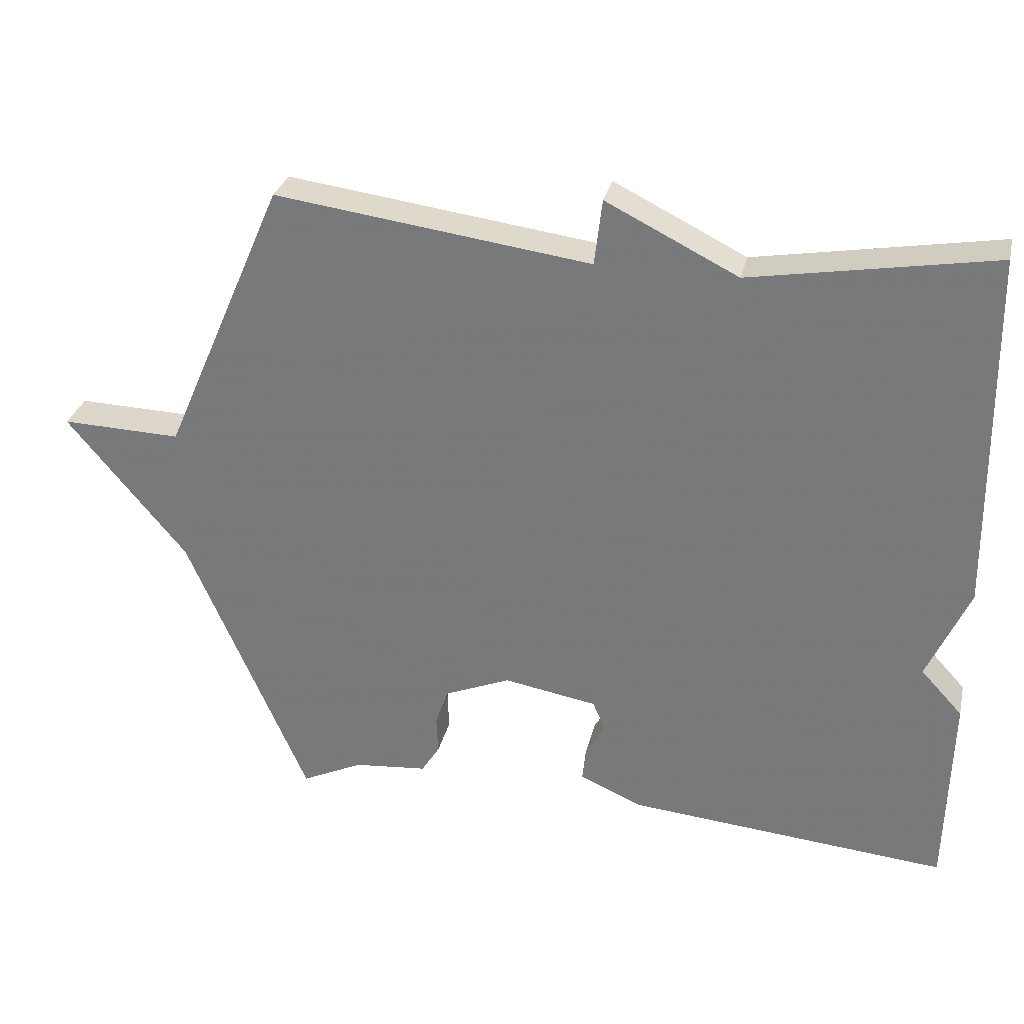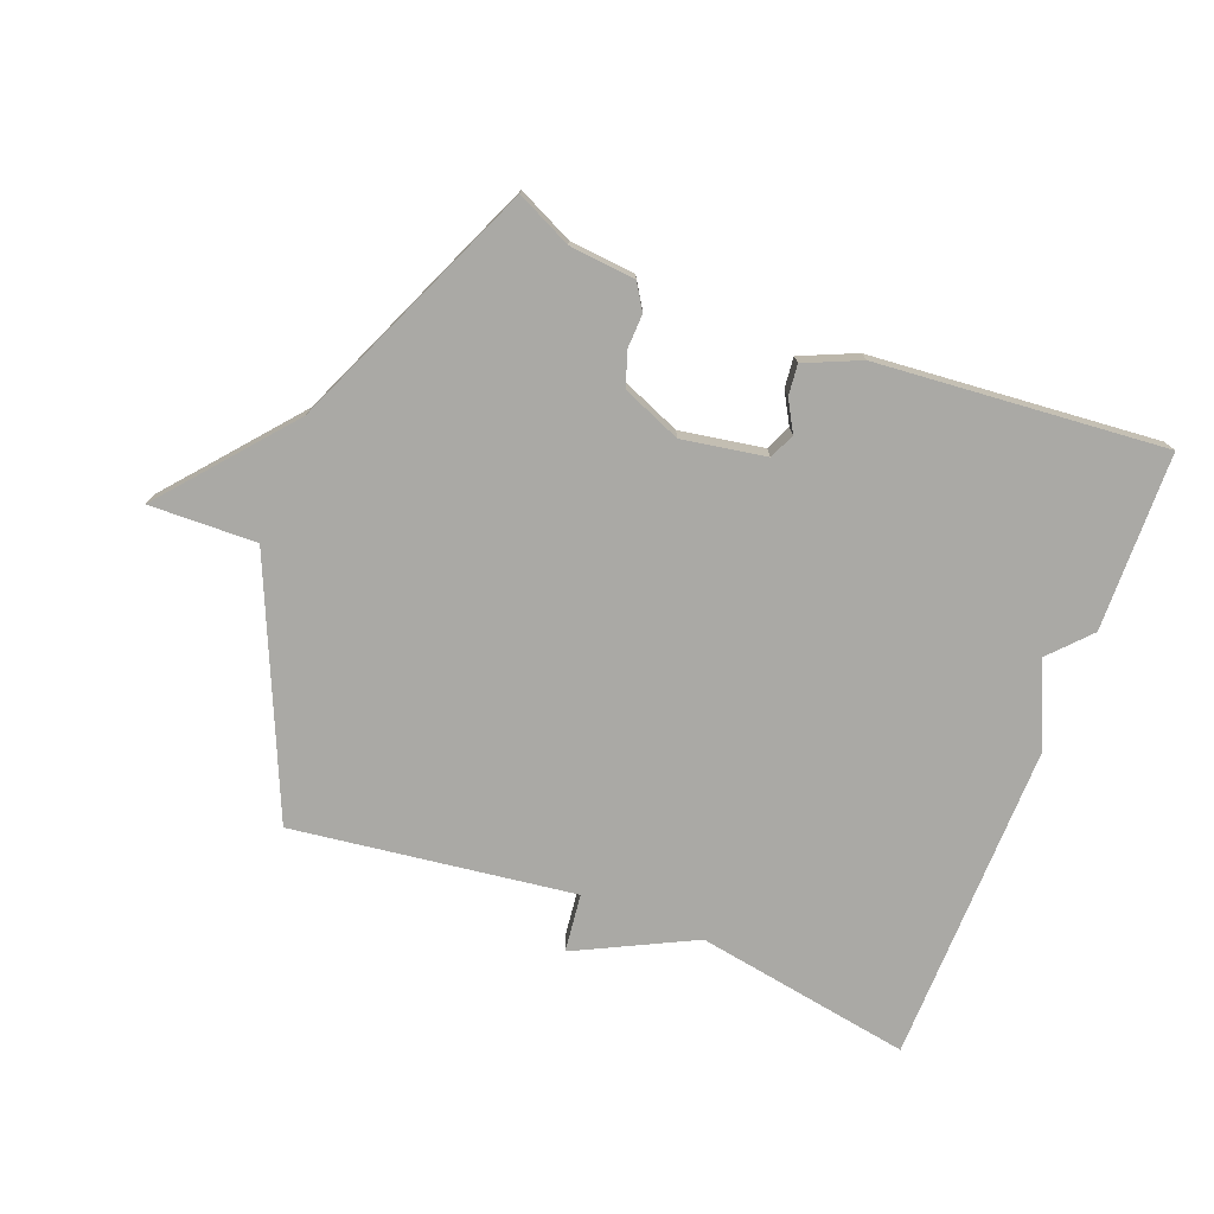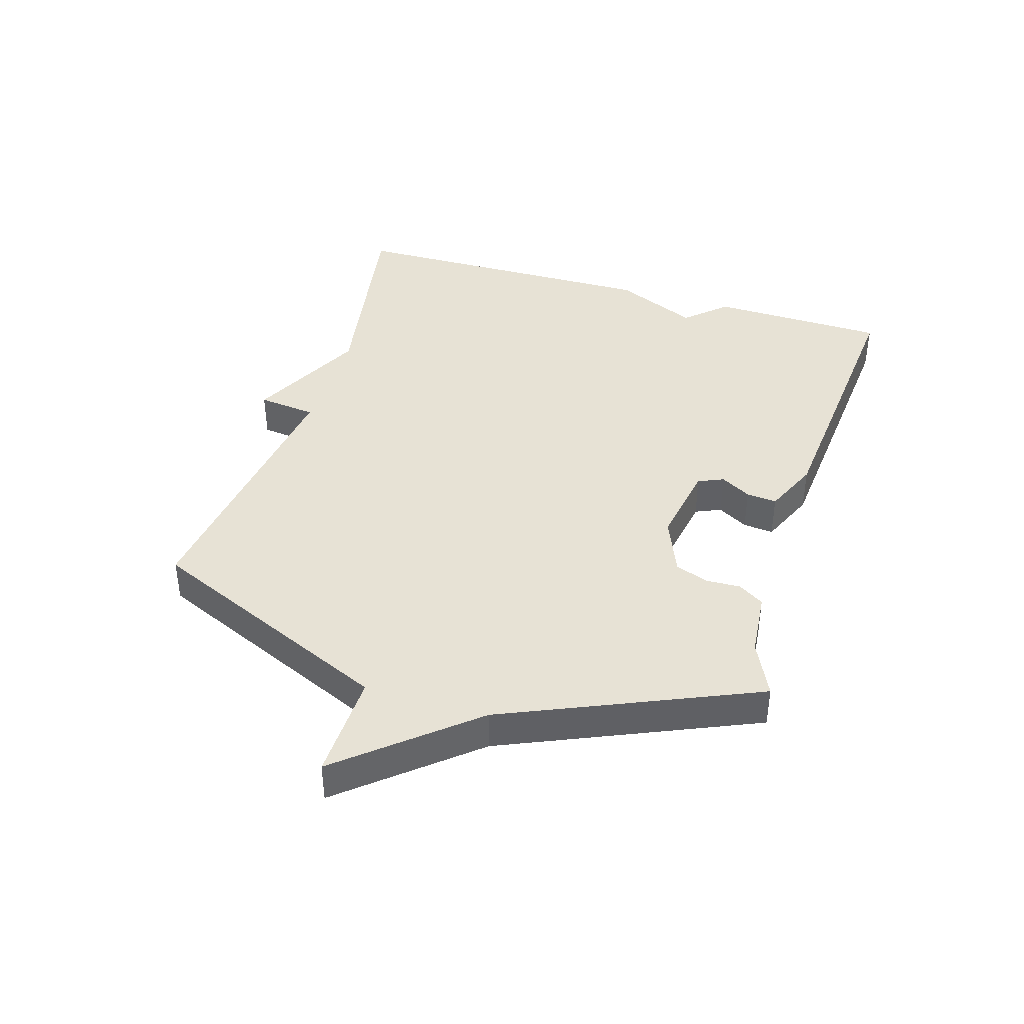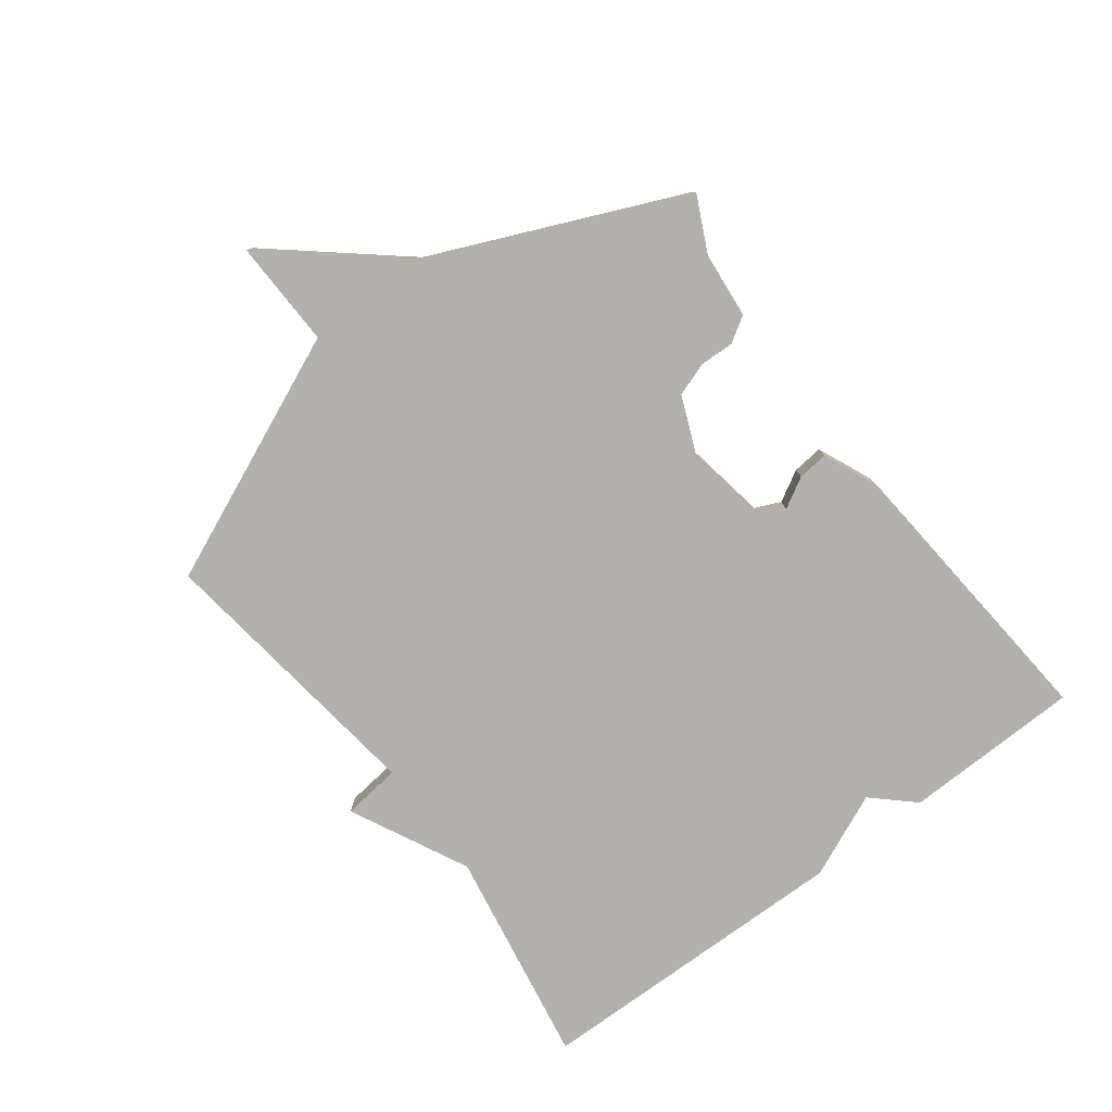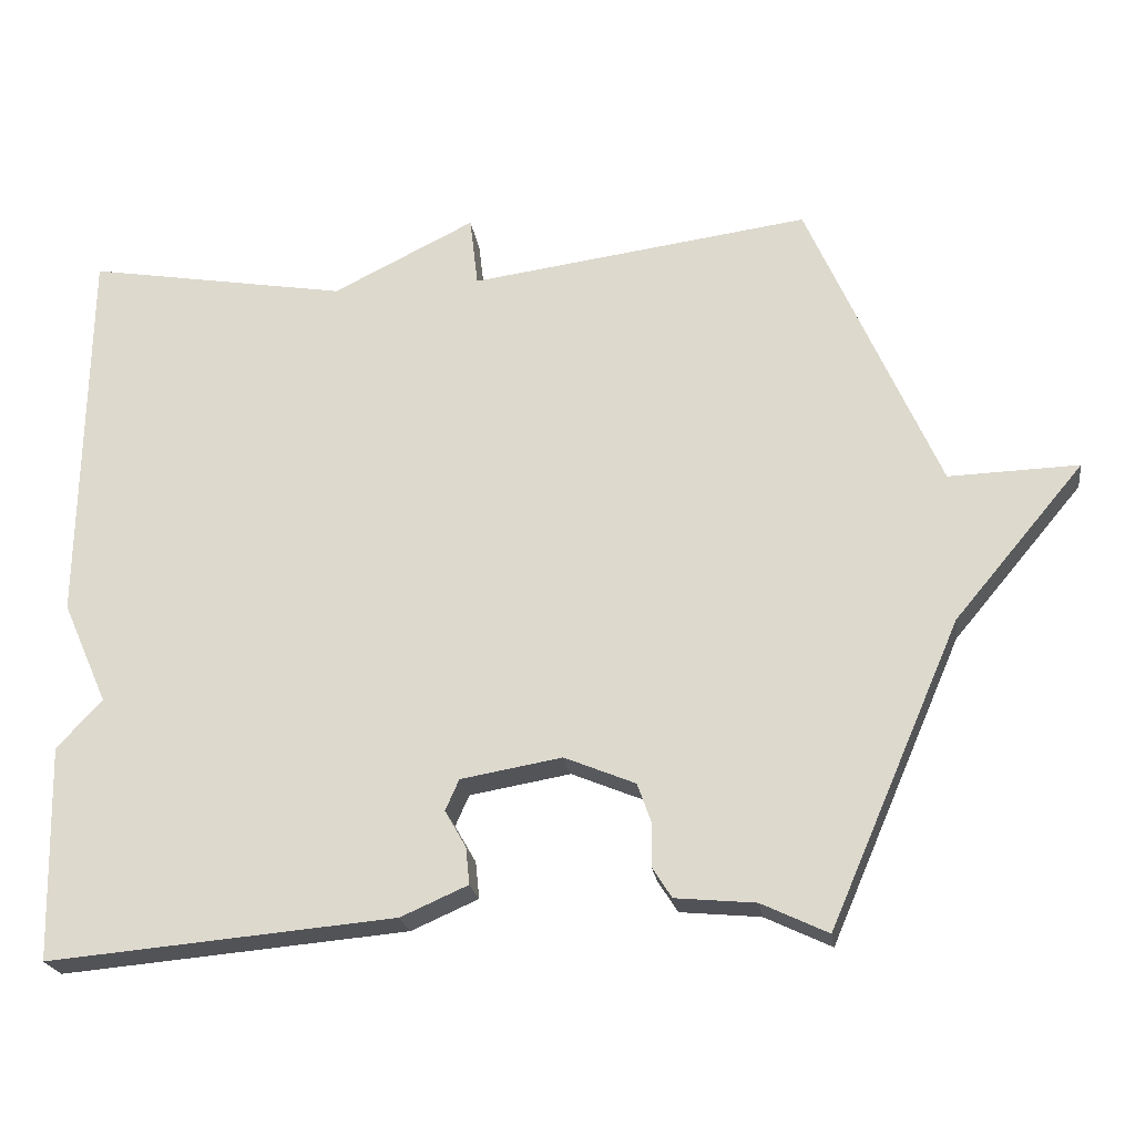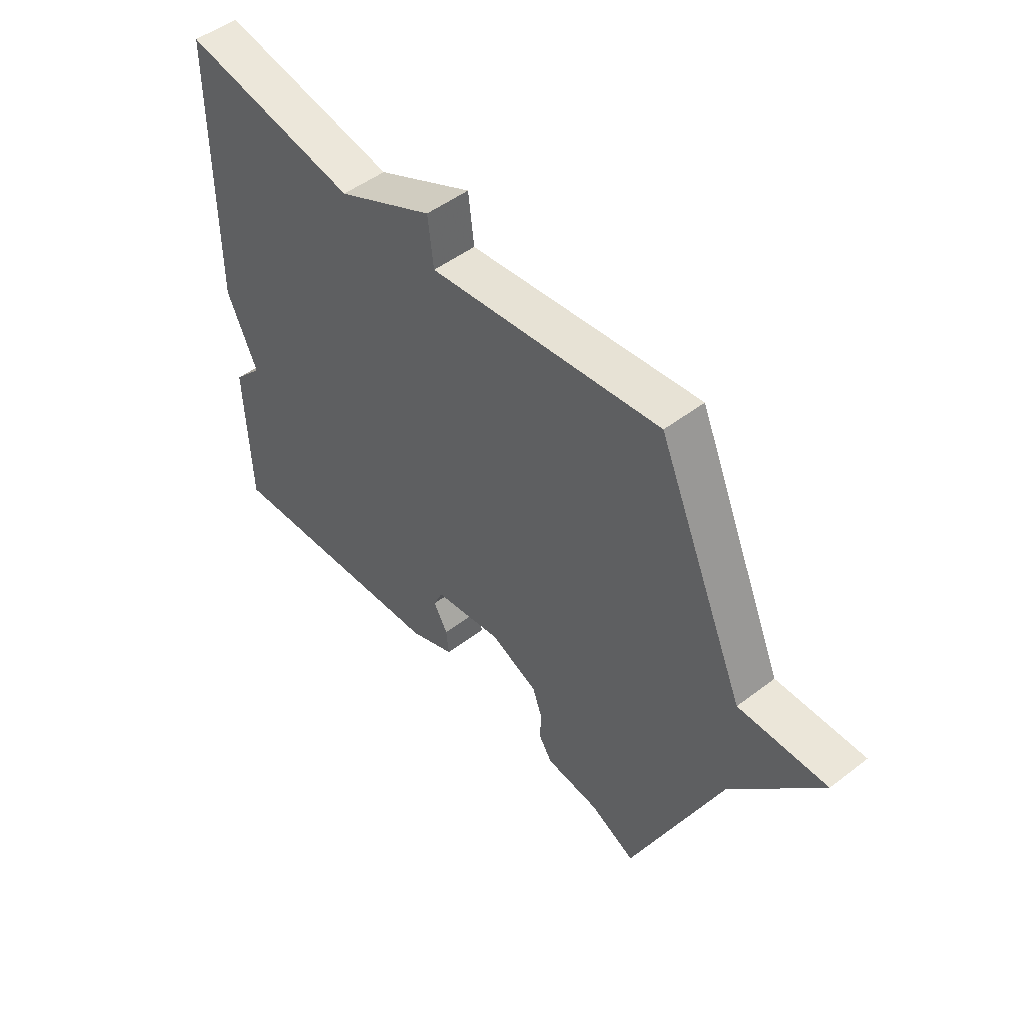
<metadata>
{"format":"obj","ext":"obj","renderer":"f3d","projection":"perspective","resolution":1024,"background":"white","views":[{"elev":30.0,"azim":-167.1,"up":"+Z"},{"elev":-75.3,"azim":158.8,"up":"+Y"},{"elev":40.5,"azim":106.9,"up":"+Y"},{"elev":-78.8,"azim":126.9,"up":"+Y"},{"elev":-22.4,"azim":8.3,"up":"+Z"},{"elev":49.8,"azim":49.9,"up":"+Z"}]}
</metadata>
<code>
v -0.5 0.07 -0.5
v -0.507 0.07 -0.215
v -0.447 0.07 -0.15
v -0.507 0.07 -0.015
v -0.5 0.07 0.5
v -0.152 0.07 0.44
v 0.037 0.07 0.534
v 0.048 0.07 0.44
v 0.5 0.07 0.5
v 0.674 0.07 0.101
v 0.846 0.07 0.106
v 0.674 0.07 -0.099
v 0.5 0.07 -0.5
v 0.412 0.07 -0.458
v 0.306 0.07 -0.448
v 0.28 0.07 -0.407
v 0.282 0.07 -0.352
v 0.263 0.07 -0.298
v 0.169 0.07 -0.259
v 0.035 0.07 -0.282
v 0.017 0.07 -0.323
v 0.045 0.07 -0.372
v 0.05 0.07 -0.421
v -0.039 0.07 -0.46
v -0.5 0 -0.5
v -0.507 0 -0.215
v -0.447 0 -0.15
v -0.507 0 -0.015
v -0.5 0 0.5
v -0.152 0 0.44
v 0.037 0 0.534
v 0.048 0 0.44
v 0.5 0 0.5
v 0.674 0 0.101
v 0.846 0 0.106
v 0.674 0 -0.099
v 0.5 0 -0.5
v 0.412 0 -0.458
v 0.306 0 -0.448
v 0.28 0 -0.407
v 0.282 0 -0.352
v 0.263 0 -0.298
v 0.169 0 -0.259
v 0.035 0 -0.282
v 0.017 0 -0.323
v 0.045 0 -0.372
v 0.05 0 -0.421
v -0.039 0 -0.46
f 1 2 3
f 24 1 3
f 23 24 3
f 22 23 3
f 21 22 3
f 4 5 6
f 3 4 6
f 21 3 6
f 20 21 6
f 19 20 6
f 18 19 6
f 14 15 16 17
f 14 17 18
f 13 14 18
f 12 13 18
f 10 11 12 18
f 8 9 10 18
f 6 7 8
f 6 8 18
f 27 26 25
f 27 25 48
f 27 48 47
f 27 47 46
f 27 46 45
f 30 29 28
f 30 28 27
f 30 27 45
f 30 45 44
f 30 44 43
f 30 43 42
f 41 40 39 38
f 42 41 38
f 42 38 37
f 42 37 36
f 42 36 35 34
f 42 34 33 32
f 32 31 30
f 42 32 30
f 1 25 26 2
f 2 26 27 3
f 3 27 28 4
f 4 28 29 5
f 5 29 30 6
f 6 30 31 7
f 7 31 32 8
f 8 32 33 9
f 9 33 34 10
f 10 34 35 11
f 11 35 36 12
f 12 36 37 13
f 13 37 38 14
f 14 38 39 15
f 15 39 40 16
f 16 40 41 17
f 17 41 42 18
f 18 42 43 19
f 19 43 44 20
f 20 44 45 21
f 21 45 46 22
f 22 46 47 23
f 23 47 48 24
f 24 48 25 1

</code>
